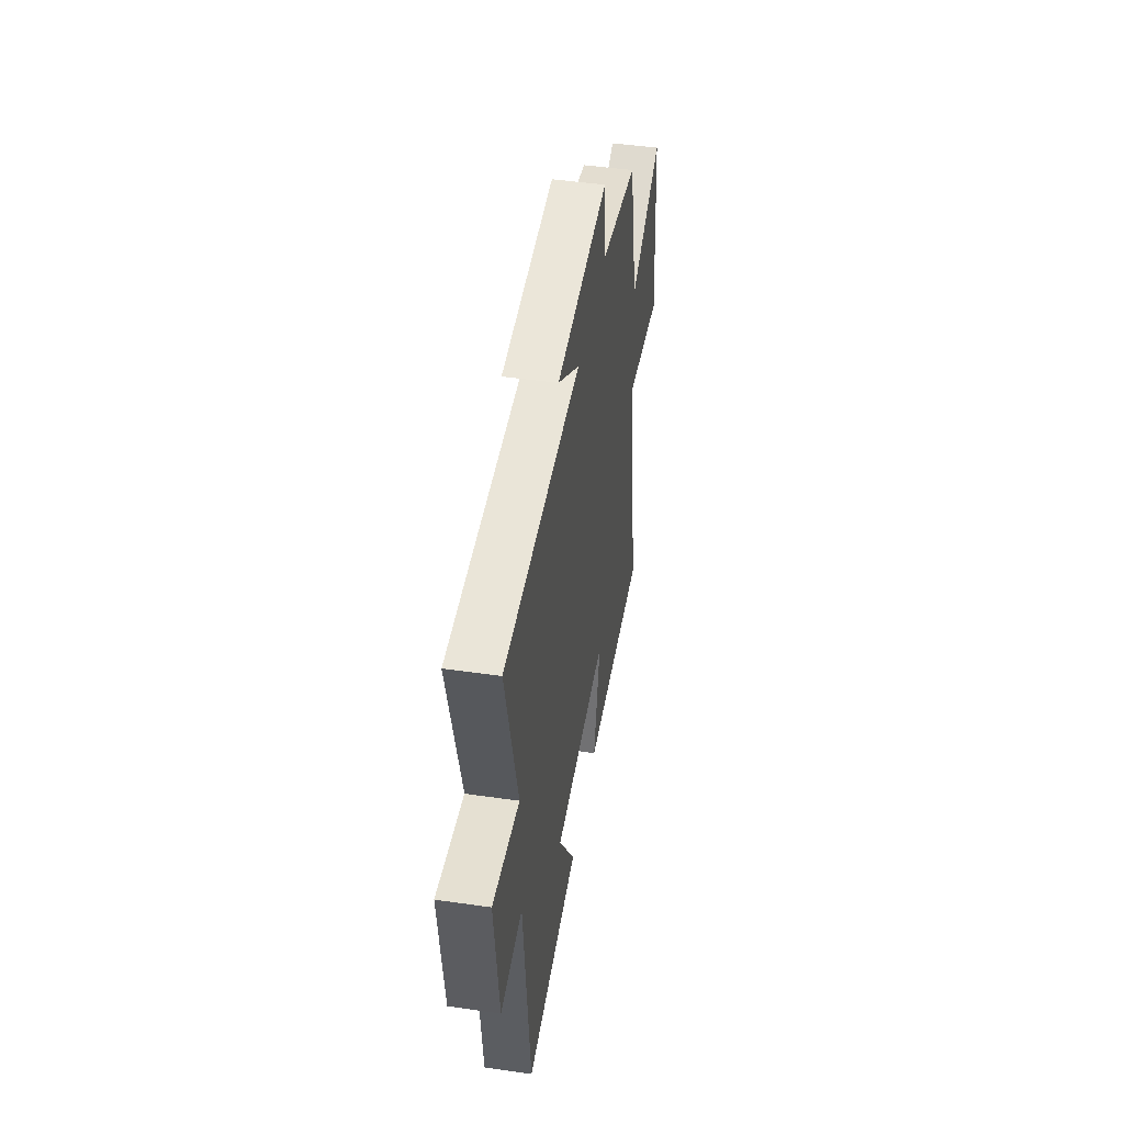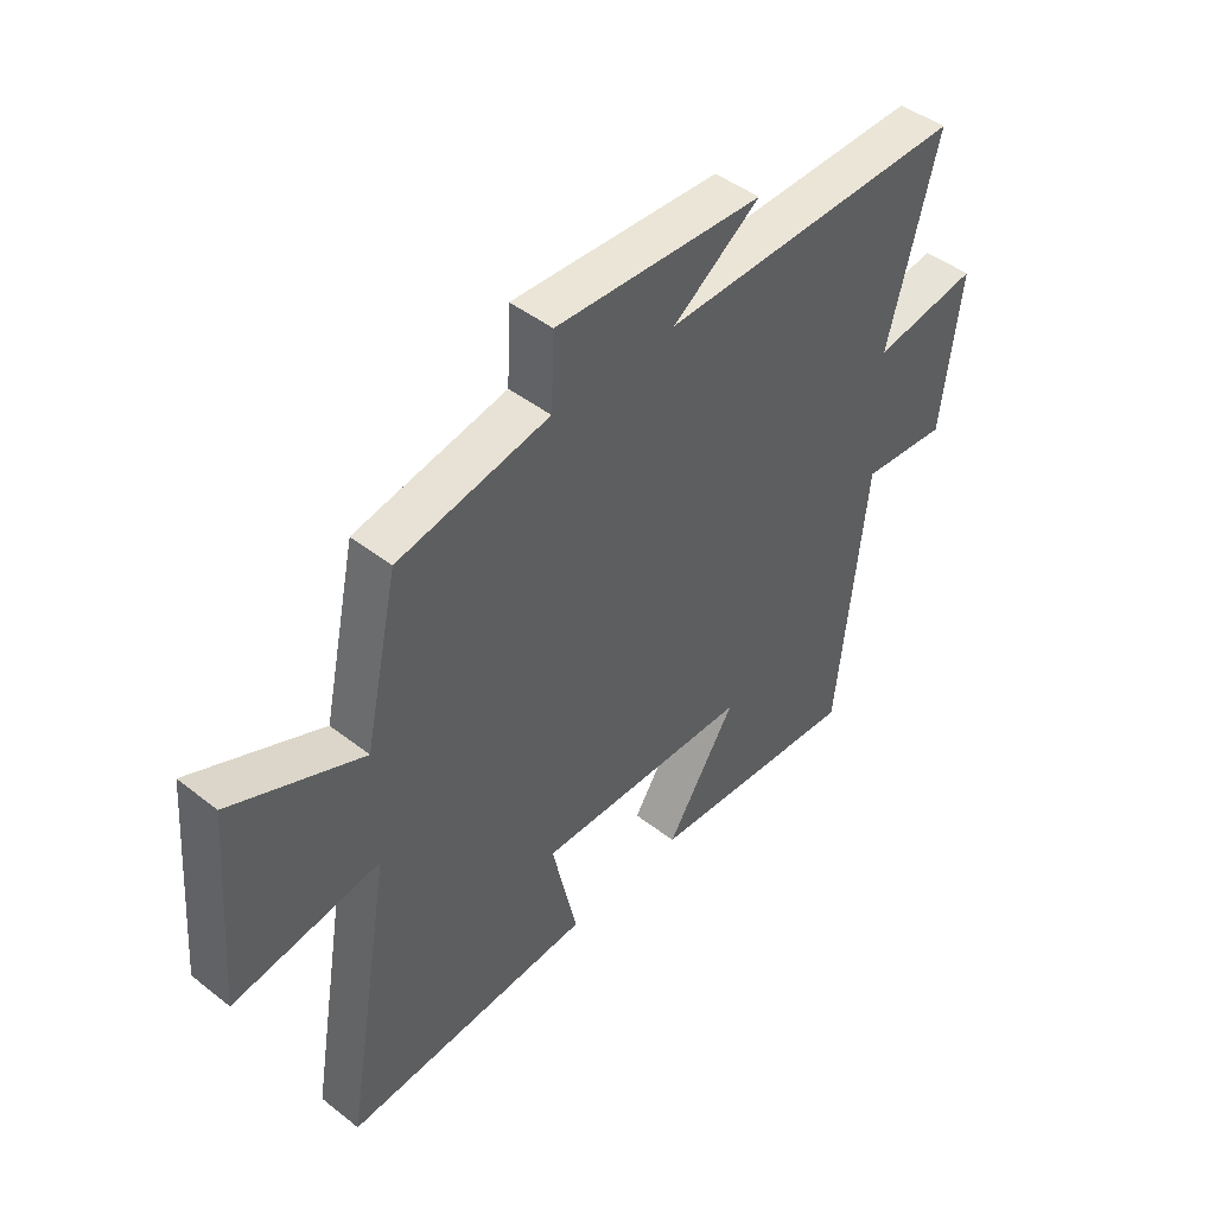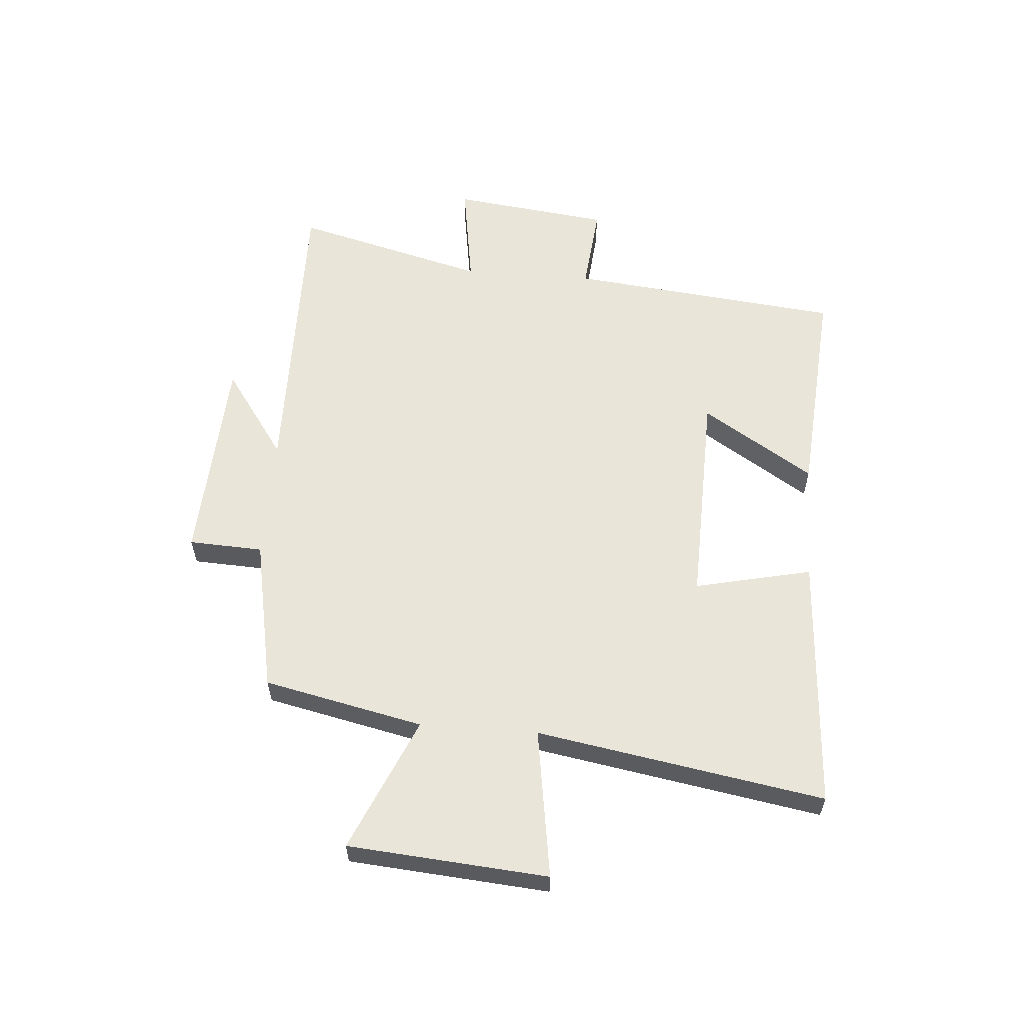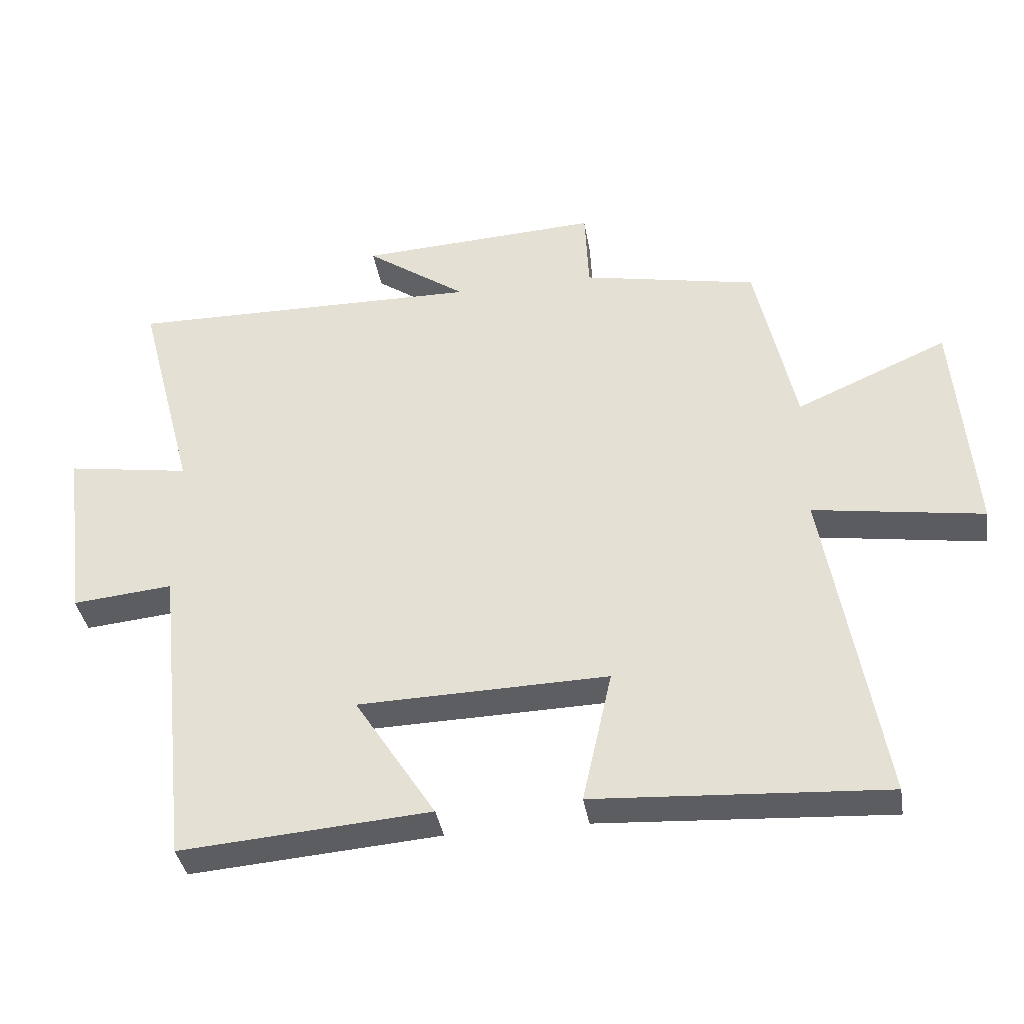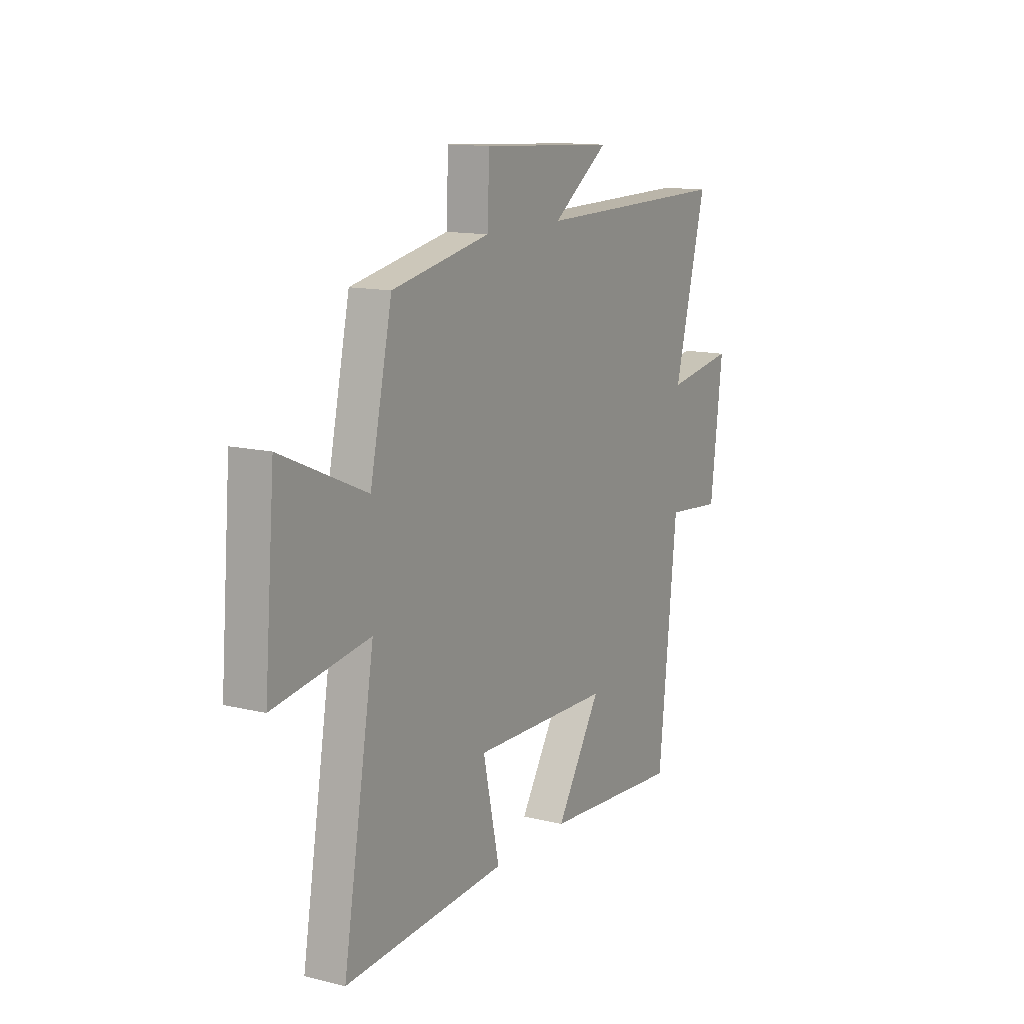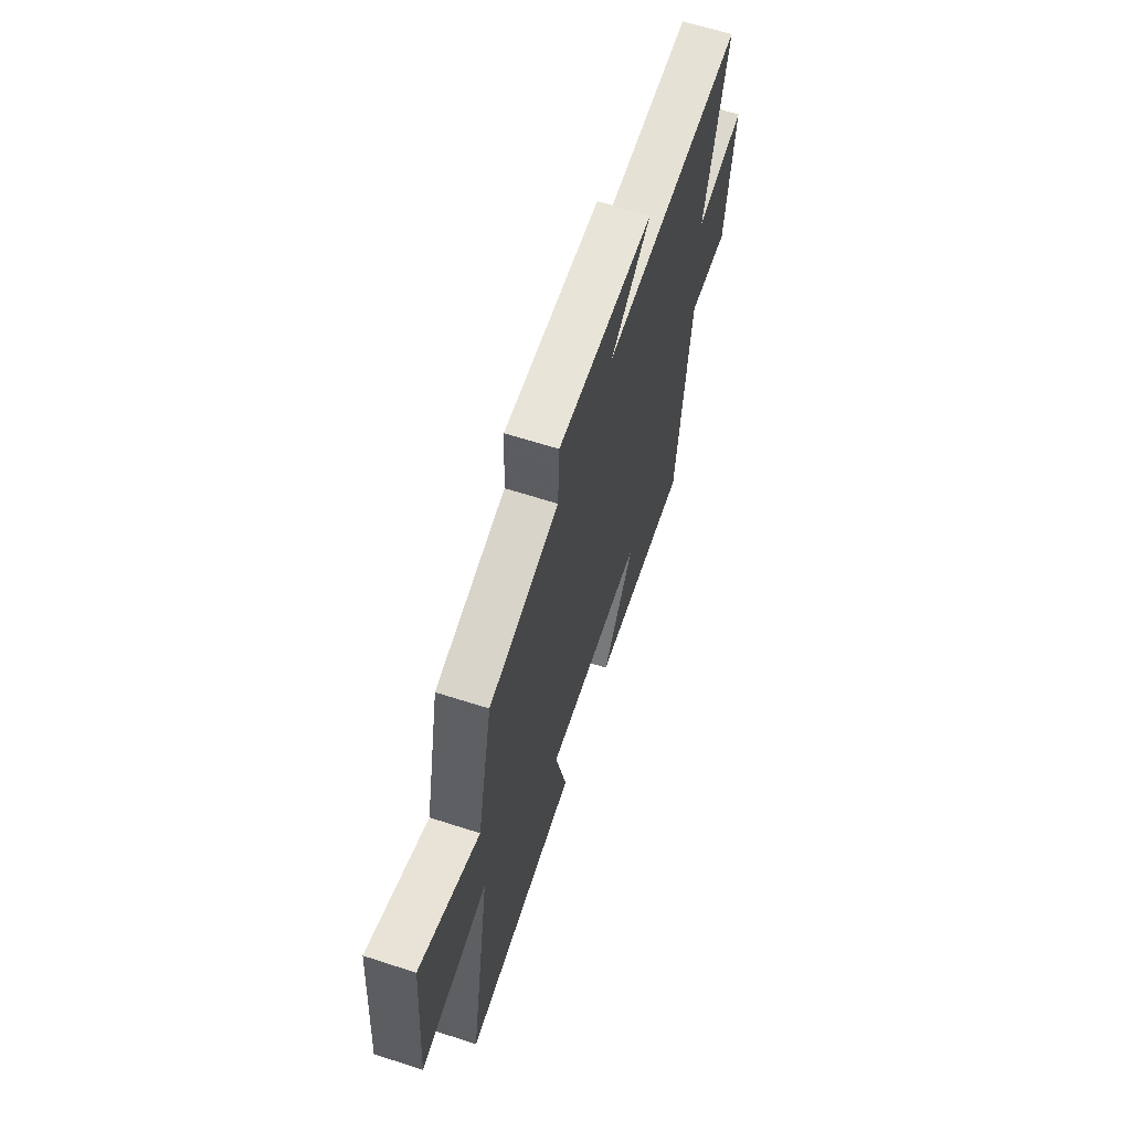
<metadata>
{"format":"obj","ext":"obj","renderer":"f3d","projection":"perspective","resolution":1024,"background":"white","views":[{"elev":46.0,"azim":-80.6,"up":"+Z"},{"elev":45.6,"azim":132.0,"up":"+Z"},{"elev":58.5,"azim":94.4,"up":"+Y"},{"elev":-37.4,"azim":9.3,"up":"+Z"},{"elev":13.1,"azim":119.1,"up":"+Z"},{"elev":63.3,"azim":108.1,"up":"+Z"}]}
</metadata>
<code>
v 0.44 0.07 0.448
v 0.5 0.07 0.173
v 0.731 0.07 0.274
v 0.759 0.07 -0.07
v 0.5 0.07 -0.031
v 0.585 0.07 -0.526
v 0.143 0.07 -0.5
v 0.188 0.07 -0.298
v -0.192 0.07 -0.308
v -0.069 0.07 -0.5
v -0.449 0.07 -0.53
v -0.5 0.07 -0.057
v -0.653 0.07 -0.072
v -0.687 0.07 0.202
v -0.5 0.07 0.173
v -0.588 0.07 0.507
v -0.047 0.07 0.5
v -0.201 0.07 0.608
v 0.167 0.07 0.628
v 0.173 0.07 0.5
v 0.44 0 0.448
v 0.5 0 0.173
v 0.731 0 0.274
v 0.759 0 -0.07
v 0.5 0 -0.031
v 0.585 0 -0.526
v 0.143 0 -0.5
v 0.188 0 -0.298
v -0.192 0 -0.308
v -0.069 0 -0.5
v -0.449 0 -0.53
v -0.5 0 -0.057
v -0.653 0 -0.072
v -0.687 0 0.202
v -0.5 0 0.173
v -0.588 0 0.507
v -0.047 0 0.5
v -0.201 0 0.608
v 0.167 0 0.628
v 0.173 0 0.5
f 17 18 19 20
f 17 20 1 2
f 15 16 17 2
f 12 13 14 15
f 12 15 2
f 9 10 11 12
f 8 9 12 2
f 5 6 7 8
f 5 8 2 3
f 3 4 5
f 40 39 38 37
f 22 21 40 37
f 22 37 36 35
f 35 34 33 32
f 22 35 32
f 32 31 30 29
f 22 32 29 28
f 28 27 26 25
f 23 22 28 25
f 25 24 23
f 1 21 22 2
f 2 22 23 3
f 3 23 24 4
f 4 24 25 5
f 5 25 26 6
f 6 26 27 7
f 7 27 28 8
f 8 28 29 9
f 9 29 30 10
f 10 30 31 11
f 11 31 32 12
f 12 32 33 13
f 13 33 34 14
f 14 34 35 15
f 15 35 36 16
f 16 36 37 17
f 17 37 38 18
f 18 38 39 19
f 19 39 40 20
f 20 40 21 1

</code>
